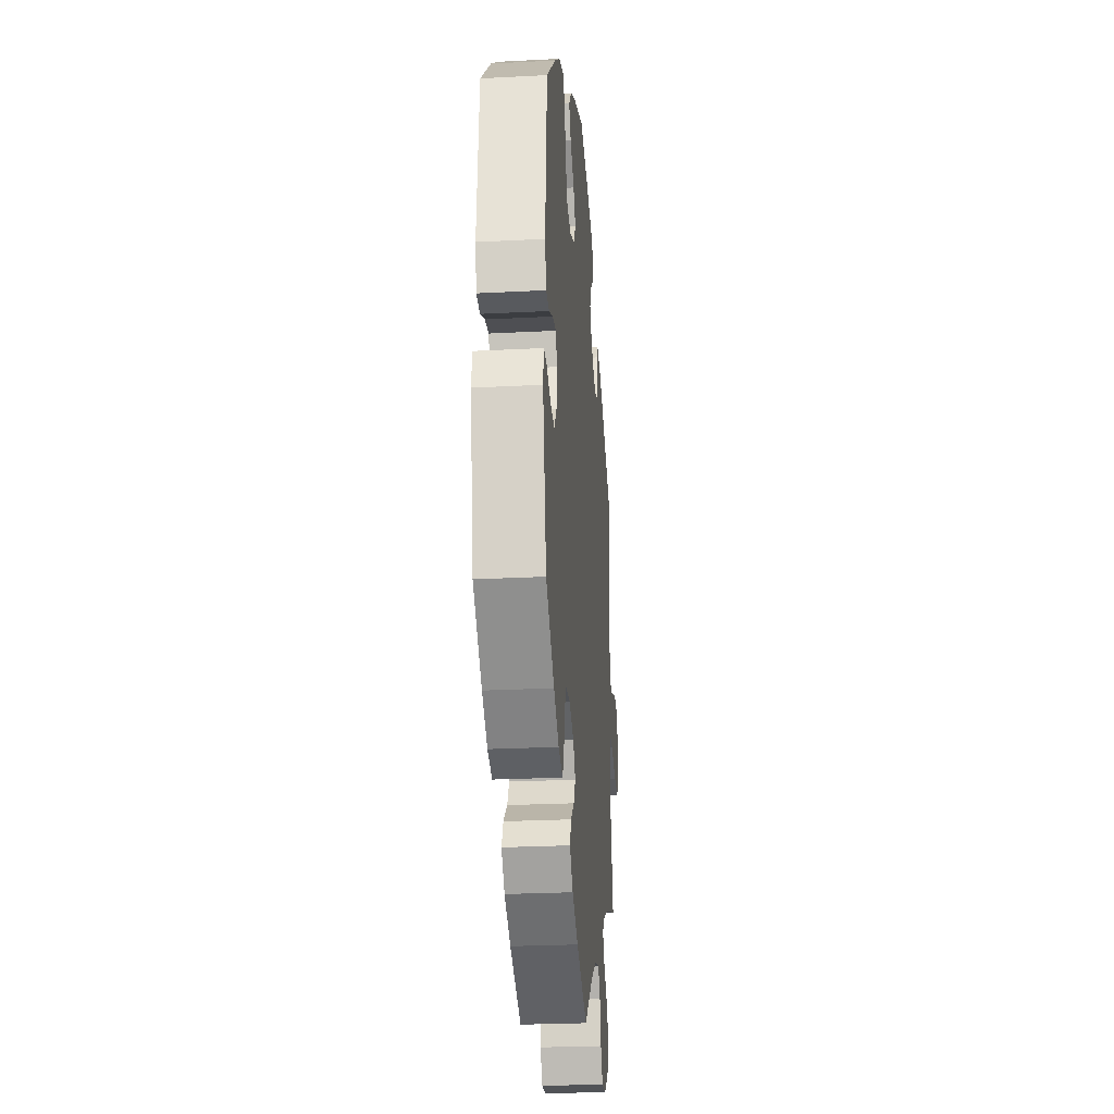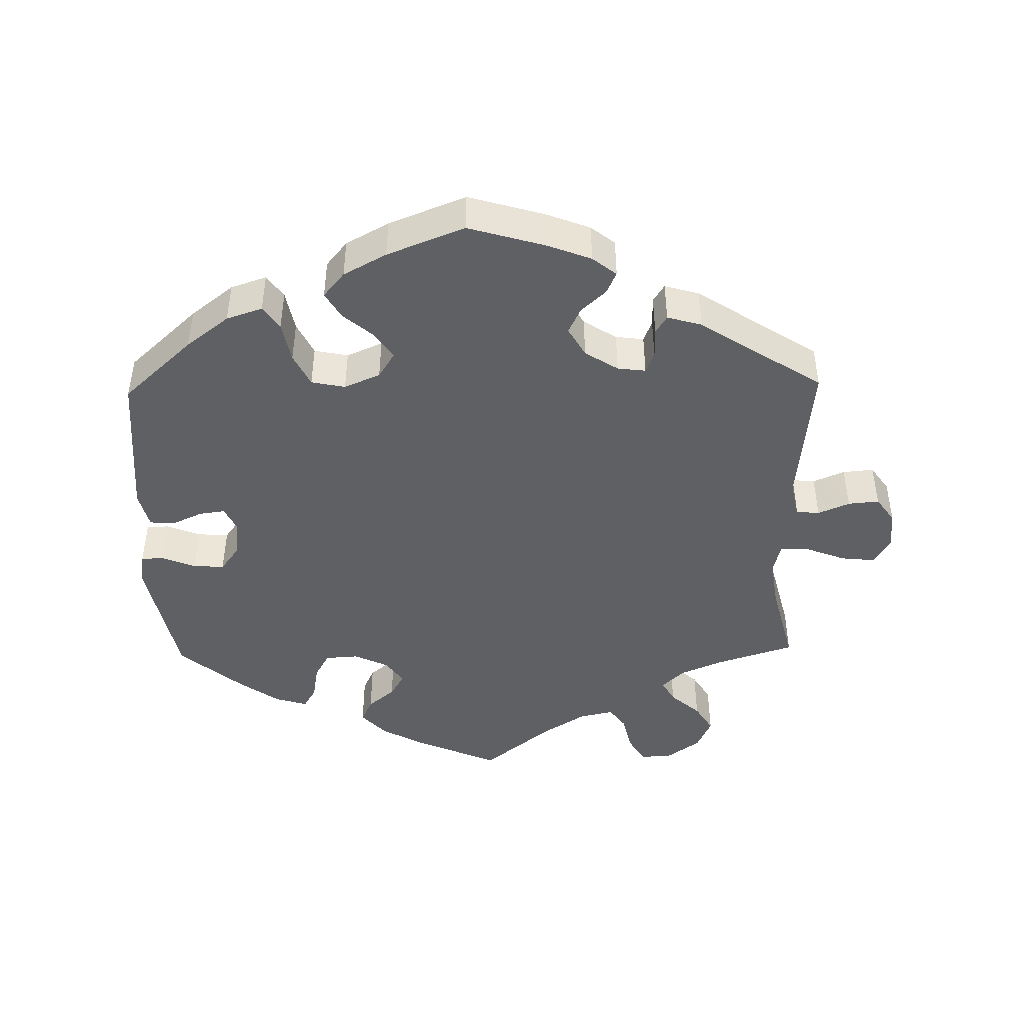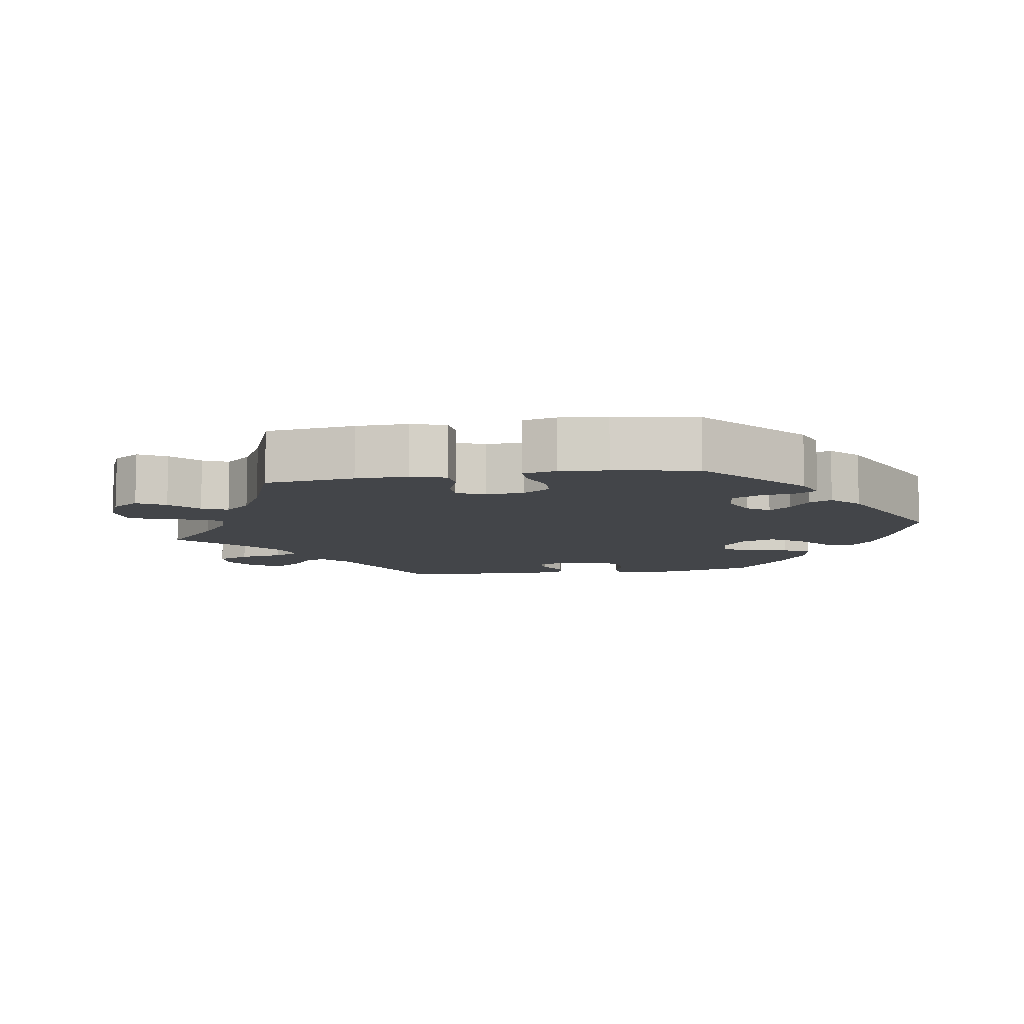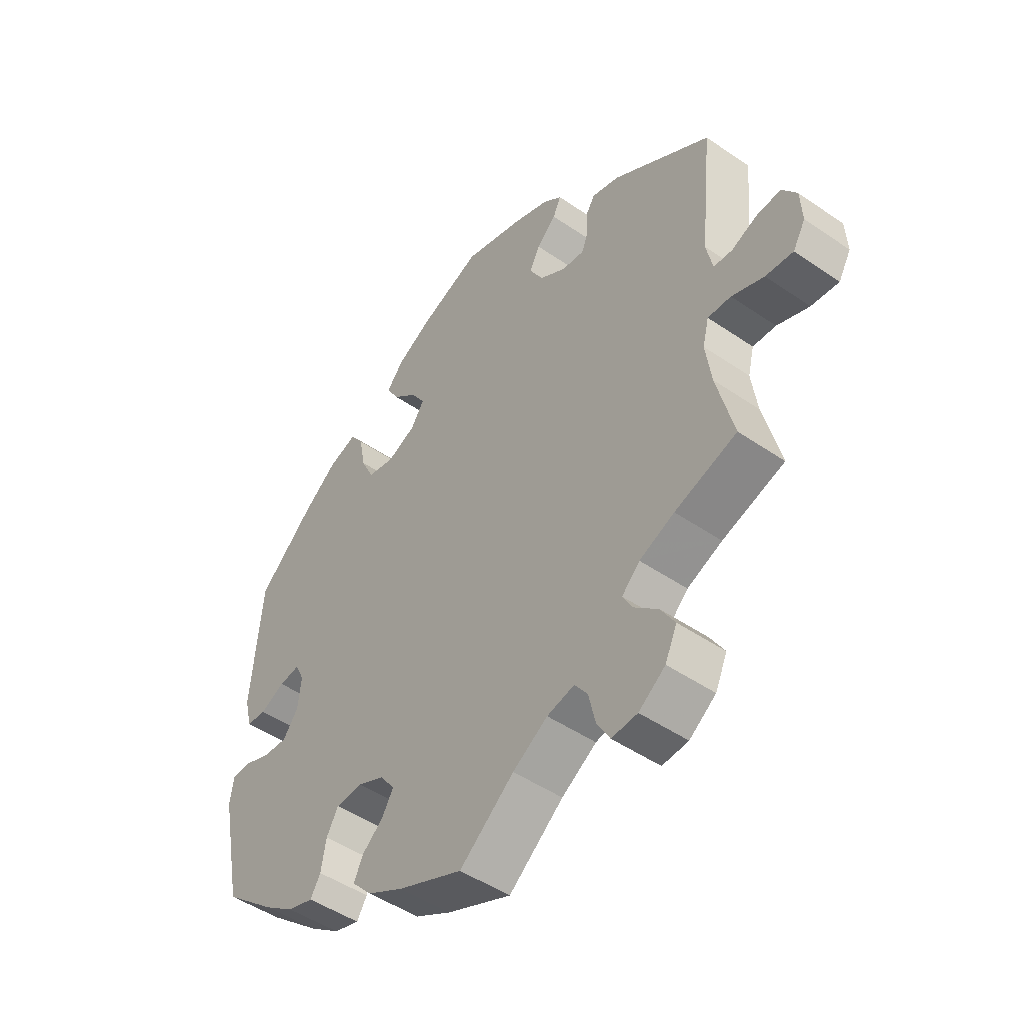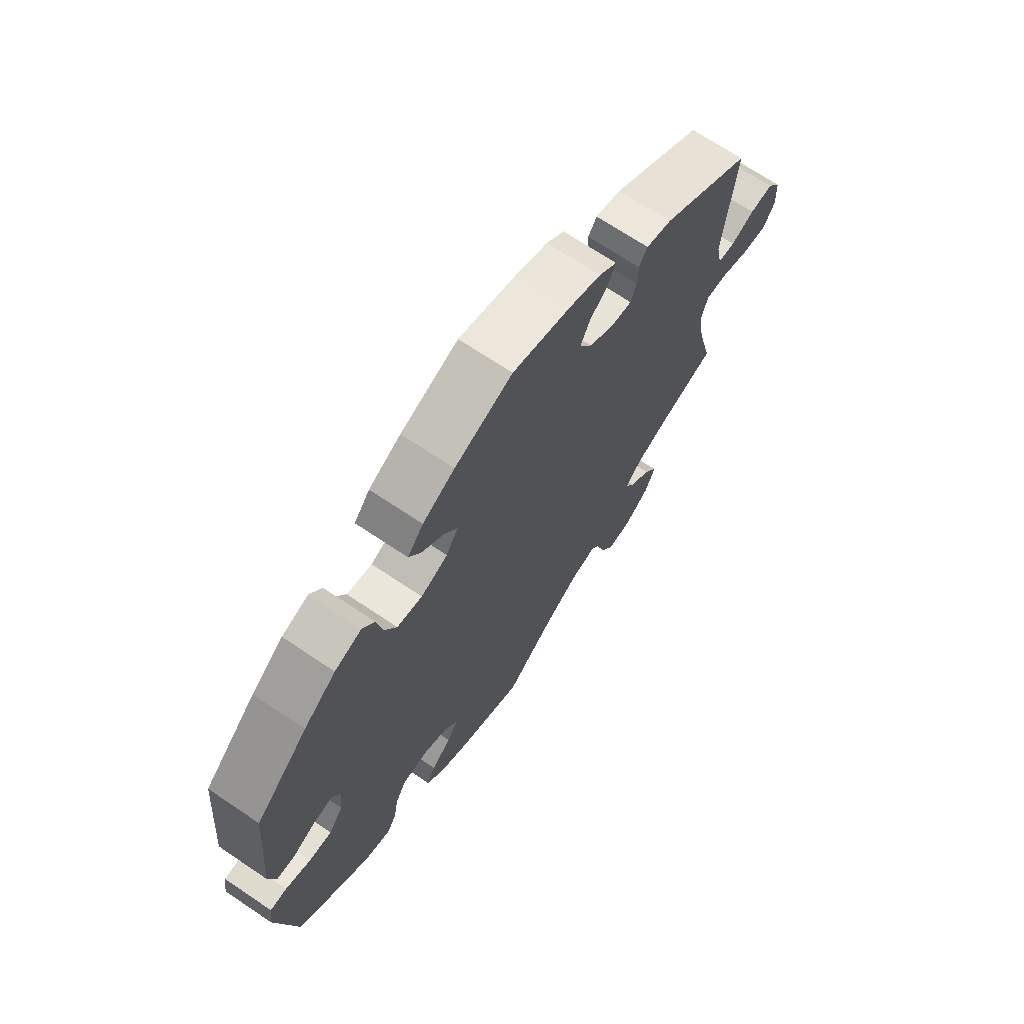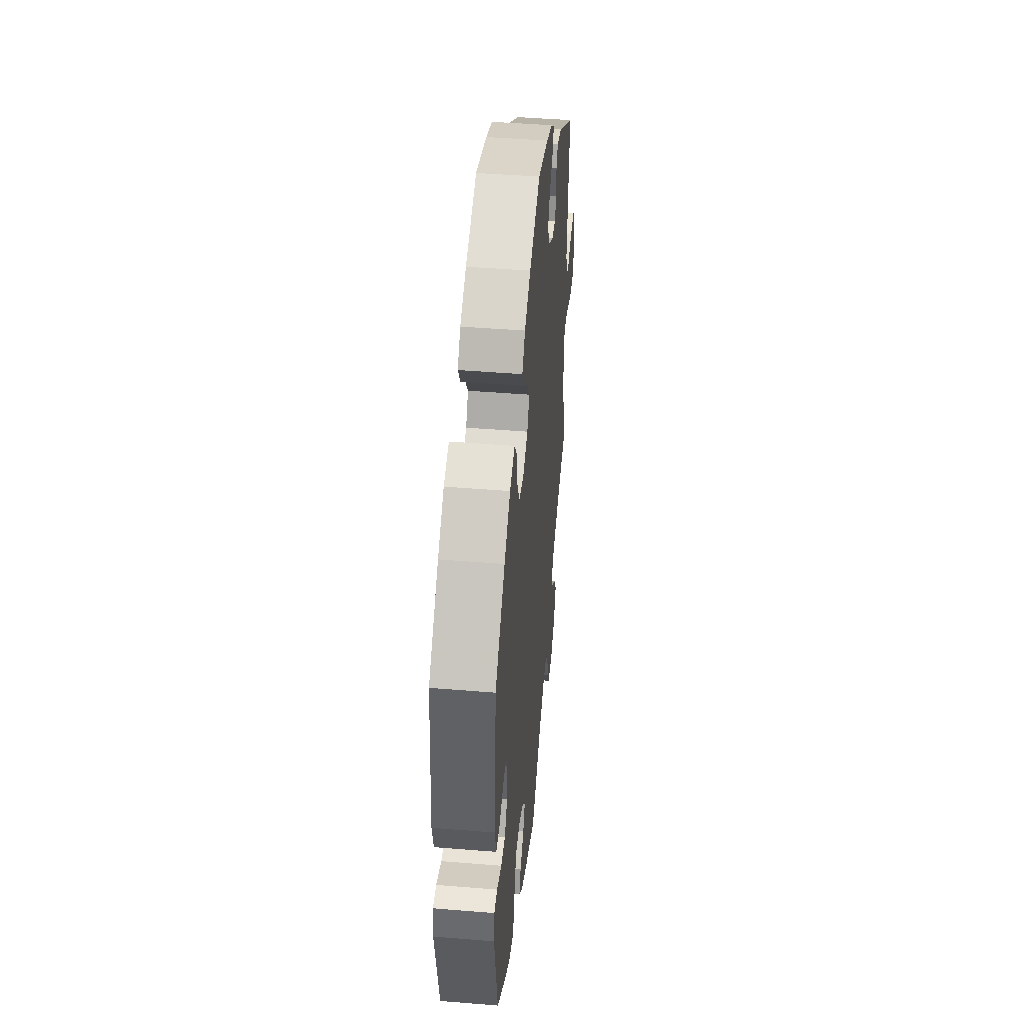
<metadata>
{"format":"obj","ext":"obj","renderer":"f3d","projection":"perspective","resolution":1024,"background":"white","views":[{"elev":-25.9,"azim":-85.3,"up":"+Z"},{"elev":-45.0,"azim":1.2,"up":"+Y"},{"elev":-8.8,"azim":-140.7,"up":"+Y"},{"elev":-48.1,"azim":52.4,"up":"+Z"},{"elev":69.3,"azim":-56.0,"up":"+Z"},{"elev":45.2,"azim":-84.6,"up":"+Z"}]}
</metadata>
<code>
v 0.109 0.07 0.546
v 0.171 0.07 0.522
v 0.205 0.07 0.495
v 0.191 0.07 0.464
v 0.156 0.07 0.432
v 0.138 0.07 0.395
v 0.162 0.07 0.353
v 0.209 0.07 0.323
v 0.249 0.07 0.318
v 0.261 0.07 0.348
v 0.261 0.07 0.391
v 0.277 0.07 0.416
v 0.326 0.07 0.402
v 0.5 0.07 0.289
v 0.478 0.07 0.078
v 0.489 0.07 0.026
v 0.522 0.07 0.023
v 0.567 0.07 0.042
v 0.611 0.07 0.046
v 0.637 0.07 0.009
v 0.64 0.07 -0.046
v 0.618 0.07 -0.084
v 0.569 0.07 -0.079
v 0.512 0.07 -0.057
v 0.471 0.07 -0.055
v 0.46 0.07 -0.099
v 0.47 0.07 -0.17
v 0.5 0.07 -0.289
v 0.39 0.07 -0.324
v 0.328 0.07 -0.35
v 0.296 0.07 -0.381
v 0.314 0.07 -0.413
v 0.356 0.07 -0.45
v 0.381 0.07 -0.491
v 0.36 0.07 -0.537
v 0.313 0.07 -0.571
v 0.267 0.07 -0.574
v 0.244 0.07 -0.535
v 0.232 0.07 -0.482
v 0.209 0.07 -0.45
v 0.16 0.07 -0.461
v 0.098 0.07 -0.5
v 0.001 0.07 -0.578
v -0.115 0.07 -0.528
v -0.179 0.07 -0.493
v -0.214 0.07 -0.455
v -0.198 0.07 -0.421
v -0.16 0.07 -0.389
v -0.14 0.07 -0.355
v -0.165 0.07 -0.32
v -0.214 0.07 -0.297
v -0.261 0.07 -0.3
v -0.282 0.07 -0.337
v -0.291 0.07 -0.388
v -0.309 0.07 -0.418
v -0.355 0.07 -0.404
v -0.41 0.07 -0.365
v -0.501 0.07 -0.289
v -0.539 0.07 -0.102
v -0.532 0.07 -0.057
v -0.5 0.07 -0.056
v -0.452 0.07 -0.075
v -0.408 0.07 -0.078
v -0.381 0.07 -0.041
v -0.375 0.07 0.012
v -0.391 0.07 0.046
v -0.428 0.07 0.041
v -0.472 0.07 0.021
v -0.507 0.07 0.024
v -0.52 0.07 0.076
v -0.501 0.07 0.289
v -0.402 0.07 0.38
v -0.341 0.07 0.427
v -0.29 0.07 0.444
v -0.267 0.07 0.411
v -0.256 0.07 0.353
v -0.233 0.07 0.306
v -0.185 0.07 0.296
v -0.134 0.07 0.318
v -0.111 0.07 0.354
v -0.136 0.07 0.392
v -0.179 0.07 0.429
v -0.201 0.07 0.466
v -0.171 0.07 0.502
v -0.11 0.07 0.535
v 0 0.07 0.578
v 0.109 0 0.546
v 0.171 0 0.522
v 0.205 0 0.495
v 0.191 0 0.464
v 0.156 0 0.432
v 0.138 0 0.395
v 0.162 0 0.353
v 0.209 0 0.323
v 0.249 0 0.318
v 0.261 0 0.348
v 0.261 0 0.391
v 0.277 0 0.416
v 0.326 0 0.402
v 0.5 0 0.289
v 0.478 0 0.078
v 0.489 0 0.026
v 0.522 0 0.023
v 0.567 0 0.042
v 0.611 0 0.046
v 0.637 0 0.009
v 0.64 0 -0.046
v 0.618 0 -0.084
v 0.569 0 -0.079
v 0.512 0 -0.057
v 0.471 0 -0.055
v 0.46 0 -0.099
v 0.47 0 -0.17
v 0.5 0 -0.289
v 0.39 0 -0.324
v 0.328 0 -0.35
v 0.296 0 -0.381
v 0.314 0 -0.413
v 0.356 0 -0.45
v 0.381 0 -0.491
v 0.36 0 -0.537
v 0.313 0 -0.571
v 0.267 0 -0.574
v 0.244 0 -0.535
v 0.232 0 -0.482
v 0.209 0 -0.45
v 0.16 0 -0.461
v 0.098 0 -0.5
v 0.001 0 -0.578
v -0.115 0 -0.528
v -0.179 0 -0.493
v -0.214 0 -0.455
v -0.198 0 -0.421
v -0.16 0 -0.389
v -0.14 0 -0.355
v -0.165 0 -0.32
v -0.214 0 -0.297
v -0.261 0 -0.3
v -0.282 0 -0.337
v -0.291 0 -0.388
v -0.309 0 -0.418
v -0.355 0 -0.404
v -0.41 0 -0.365
v -0.501 0 -0.289
v -0.539 0 -0.102
v -0.532 0 -0.057
v -0.5 0 -0.056
v -0.452 0 -0.075
v -0.408 0 -0.078
v -0.381 0 -0.041
v -0.375 0 0.012
v -0.391 0 0.046
v -0.428 0 0.041
v -0.472 0 0.021
v -0.507 0 0.024
v -0.52 0 0.076
v -0.501 0 0.289
v -0.402 0 0.38
v -0.341 0 0.427
v -0.29 0 0.444
v -0.267 0 0.411
v -0.256 0 0.353
v -0.233 0 0.306
v -0.185 0 0.296
v -0.134 0 0.318
v -0.111 0 0.354
v -0.136 0 0.392
v -0.179 0 0.429
v -0.201 0 0.466
v -0.171 0 0.502
v -0.11 0 0.535
v 0 0 0.578
f 81 82 83 84
f 80 81 84 85
f 73 74 75 76
f 73 76 77
f 72 73 77
f 71 72 77
f 70 71 77 78
f 67 68 69 70
f 66 67 70 78
f 59 60 61 62
f 59 62 63
f 58 59 63
f 57 58 63 64
f 53 54 55 56
f 52 53 56 57
f 45 46 47 48
f 45 48 49
f 42 43 44 45
f 41 42 45 49
f 40 41 49 50
f 36 37 38 39
f 36 39 40
f 35 36 40
f 32 33 34 35
f 31 32 35 40
f 30 31 40 50
f 27 28 29
f 26 27 29 30
f 25 26 30 50
f 21 22 23 24
f 21 24 25
f 20 21 25
f 17 18 19 20
f 16 17 20 25
f 15 16 25 50
f 10 11 12 13
f 9 10 13 14
f 2 3 4 5
f 2 5 6
f 1 2 6
f 80 85 86 1
f 65 66 78 79
f 57 64 65 79
f 52 57 79 80
f 51 52 80 1
f 9 14 15 50
f 8 9 50 51
f 7 8 51
f 6 7 51
f 1 6 51
f 170 169 168 167
f 171 170 167 166
f 162 161 160 159
f 163 162 159
f 163 159 158
f 163 158 157
f 164 163 157 156
f 156 155 154 153
f 164 156 153 152
f 148 147 146 145
f 149 148 145
f 149 145 144
f 150 149 144 143
f 142 141 140 139
f 143 142 139 138
f 134 133 132 131
f 135 134 131
f 131 130 129 128
f 135 131 128 127
f 136 135 127 126
f 125 124 123 122
f 126 125 122
f 126 122 121
f 121 120 119 118
f 126 121 118 117
f 136 126 117 116
f 115 114 113
f 116 115 113 112
f 136 116 112 111
f 110 109 108 107
f 111 110 107
f 111 107 106
f 106 105 104 103
f 111 106 103 102
f 136 111 102 101
f 99 98 97 96
f 100 99 96 95
f 91 90 89 88
f 92 91 88
f 92 88 87
f 87 172 171 166
f 165 164 152 151
f 165 151 150 143
f 166 165 143 138
f 87 166 138 137
f 136 101 100 95
f 137 136 95 94
f 137 94 93
f 137 93 92
f 137 92 87
f 1 87 88 2
f 2 88 89 3
f 3 89 90 4
f 4 90 91 5
f 5 91 92 6
f 6 92 93 7
f 7 93 94 8
f 8 94 95 9
f 9 95 96 10
f 10 96 97 11
f 11 97 98 12
f 12 98 99 13
f 13 99 100 14
f 14 100 101 15
f 15 101 102 16
f 16 102 103 17
f 17 103 104 18
f 18 104 105 19
f 19 105 106 20
f 20 106 107 21
f 21 107 108 22
f 22 108 109 23
f 23 109 110 24
f 24 110 111 25
f 25 111 112 26
f 26 112 113 27
f 27 113 114 28
f 28 114 115 29
f 29 115 116 30
f 30 116 117 31
f 31 117 118 32
f 32 118 119 33
f 33 119 120 34
f 34 120 121 35
f 35 121 122 36
f 36 122 123 37
f 37 123 124 38
f 38 124 125 39
f 39 125 126 40
f 40 126 127 41
f 41 127 128 42
f 42 128 129 43
f 43 129 130 44
f 44 130 131 45
f 45 131 132 46
f 46 132 133 47
f 47 133 134 48
f 48 134 135 49
f 49 135 136 50
f 50 136 137 51
f 51 137 138 52
f 52 138 139 53
f 53 139 140 54
f 54 140 141 55
f 55 141 142 56
f 56 142 143 57
f 57 143 144 58
f 58 144 145 59
f 59 145 146 60
f 60 146 147 61
f 61 147 148 62
f 62 148 149 63
f 63 149 150 64
f 64 150 151 65
f 65 151 152 66
f 66 152 153 67
f 67 153 154 68
f 68 154 155 69
f 69 155 156 70
f 70 156 157 71
f 71 157 158 72
f 72 158 159 73
f 73 159 160 74
f 74 160 161 75
f 75 161 162 76
f 76 162 163 77
f 77 163 164 78
f 78 164 165 79
f 79 165 166 80
f 80 166 167 81
f 81 167 168 82
f 82 168 169 83
f 83 169 170 84
f 84 170 171 85
f 85 171 172 86
f 86 172 87 1

</code>
